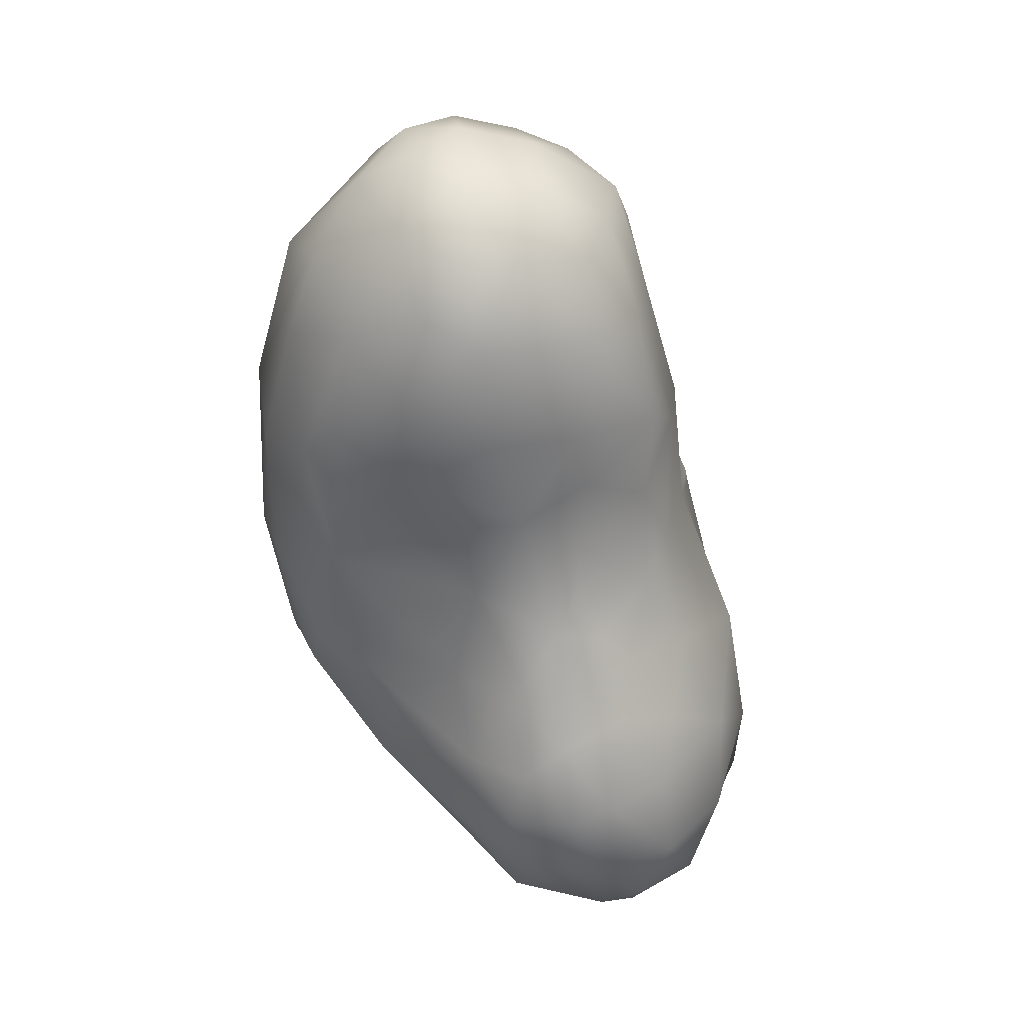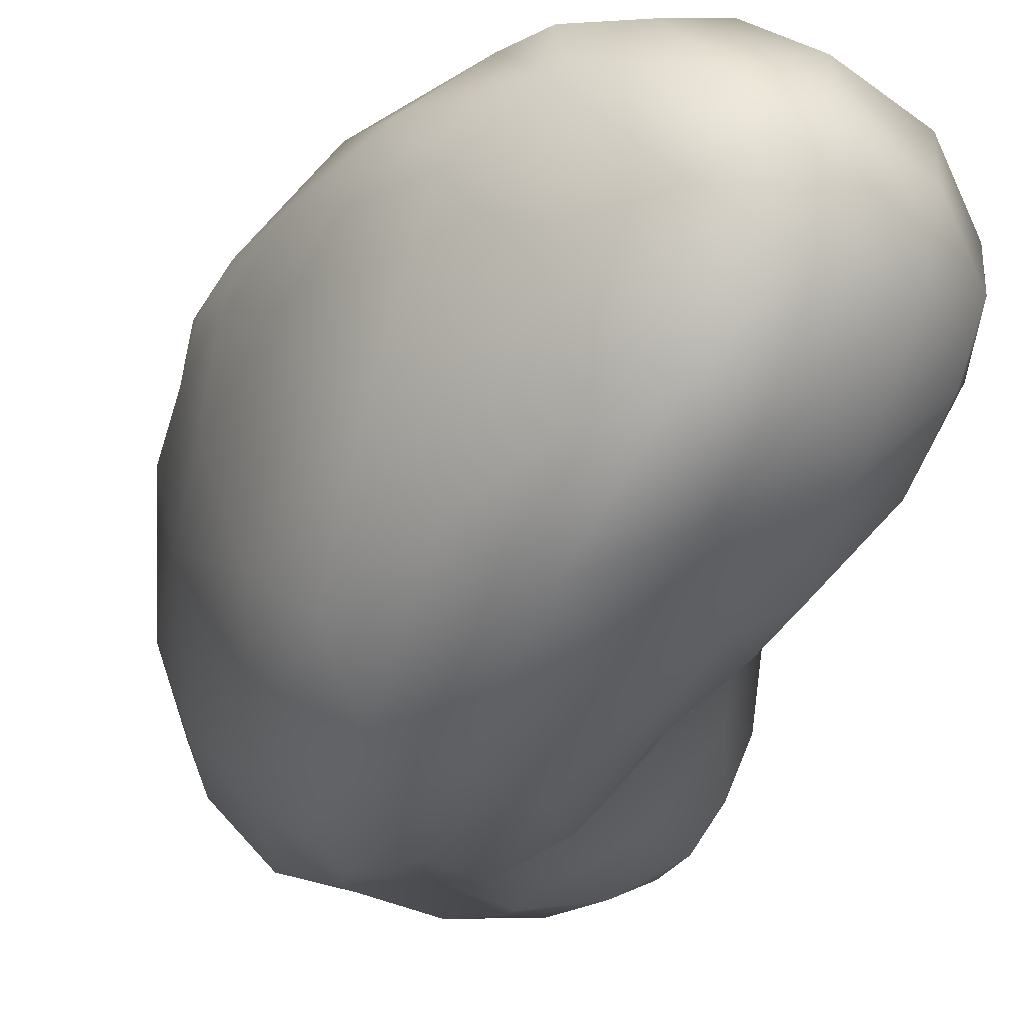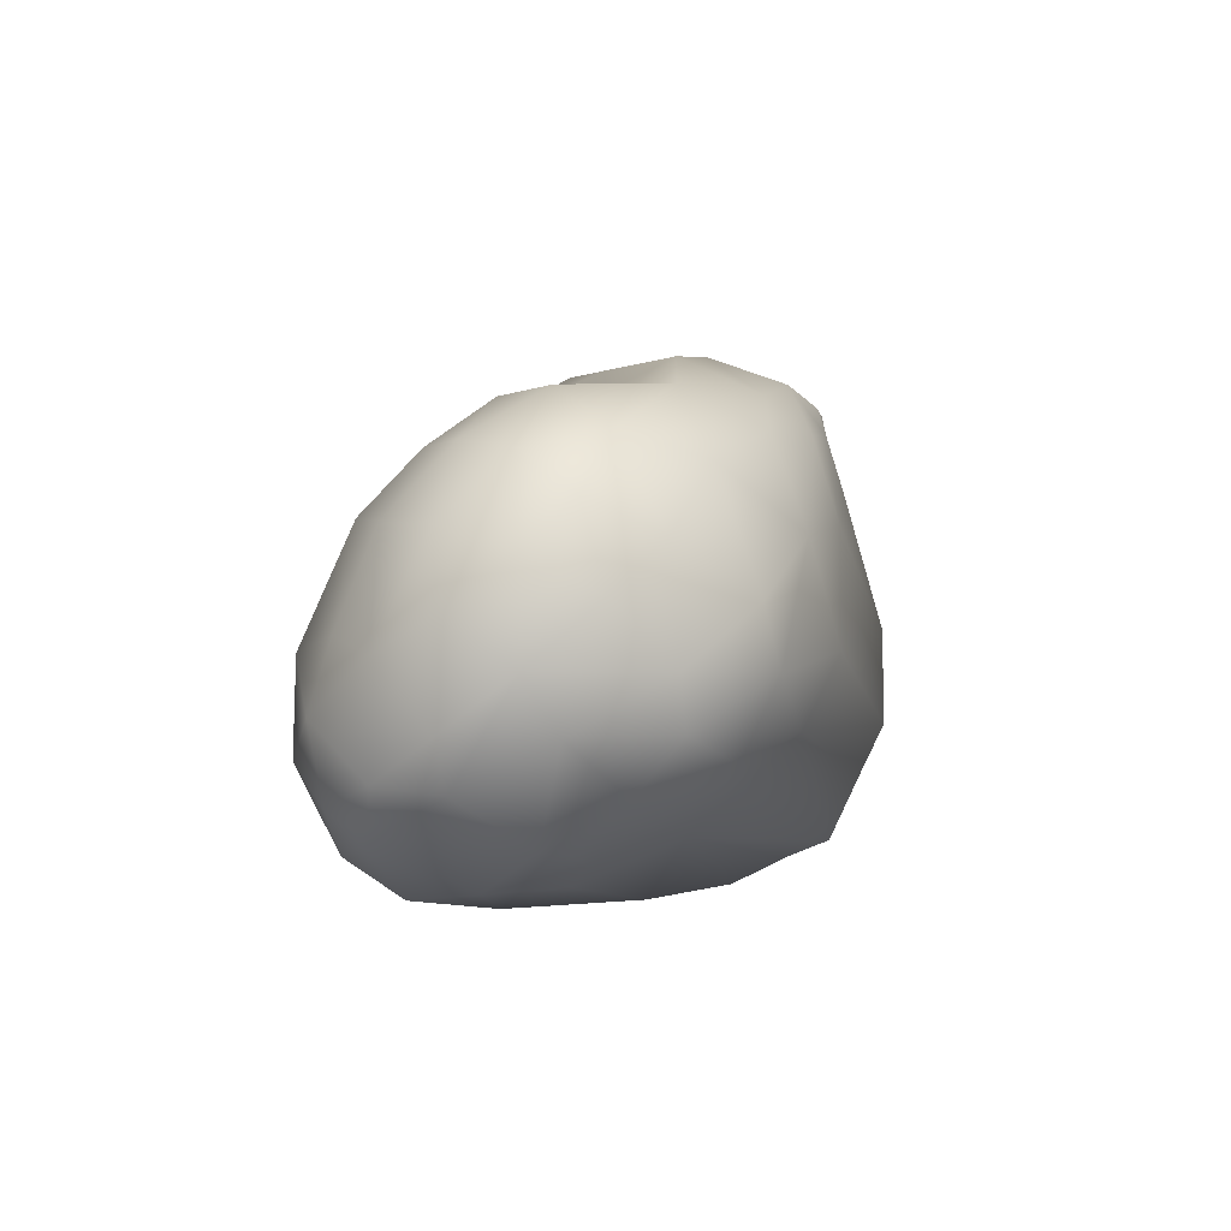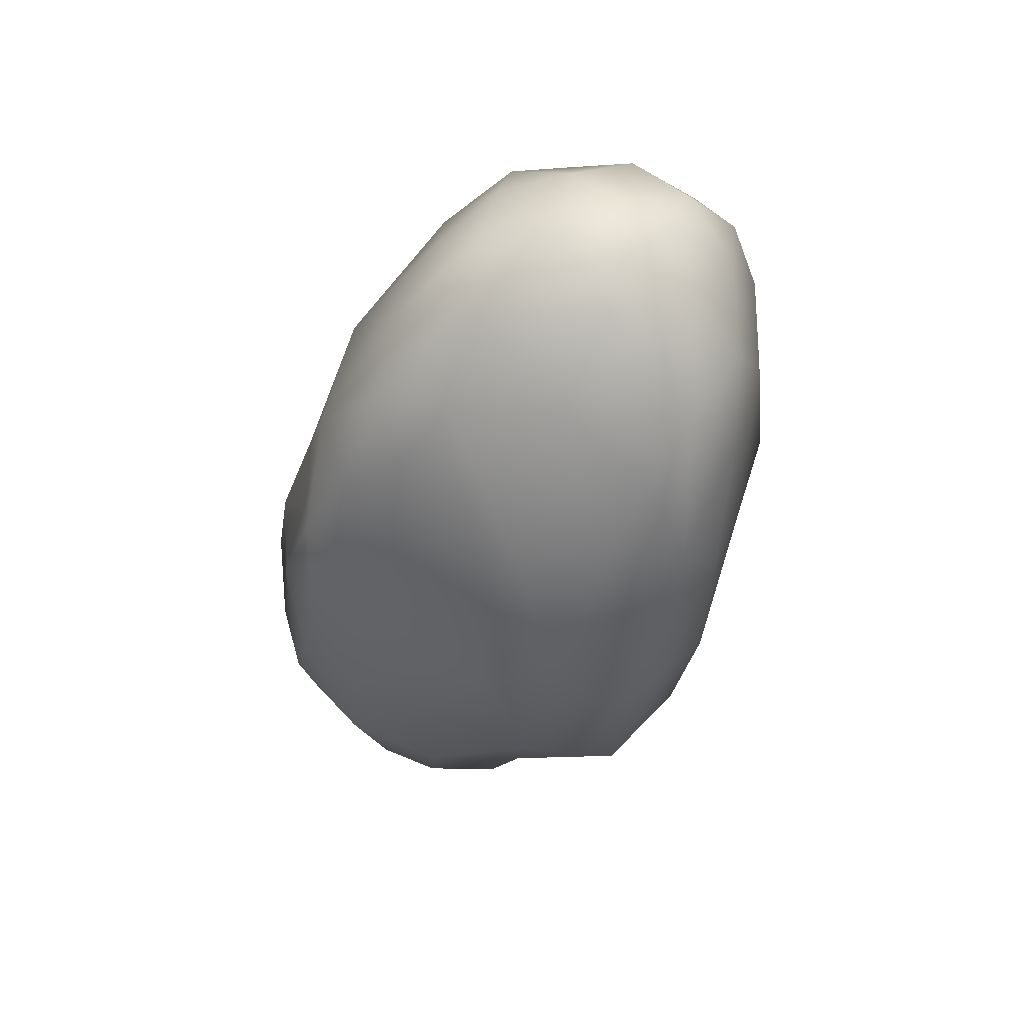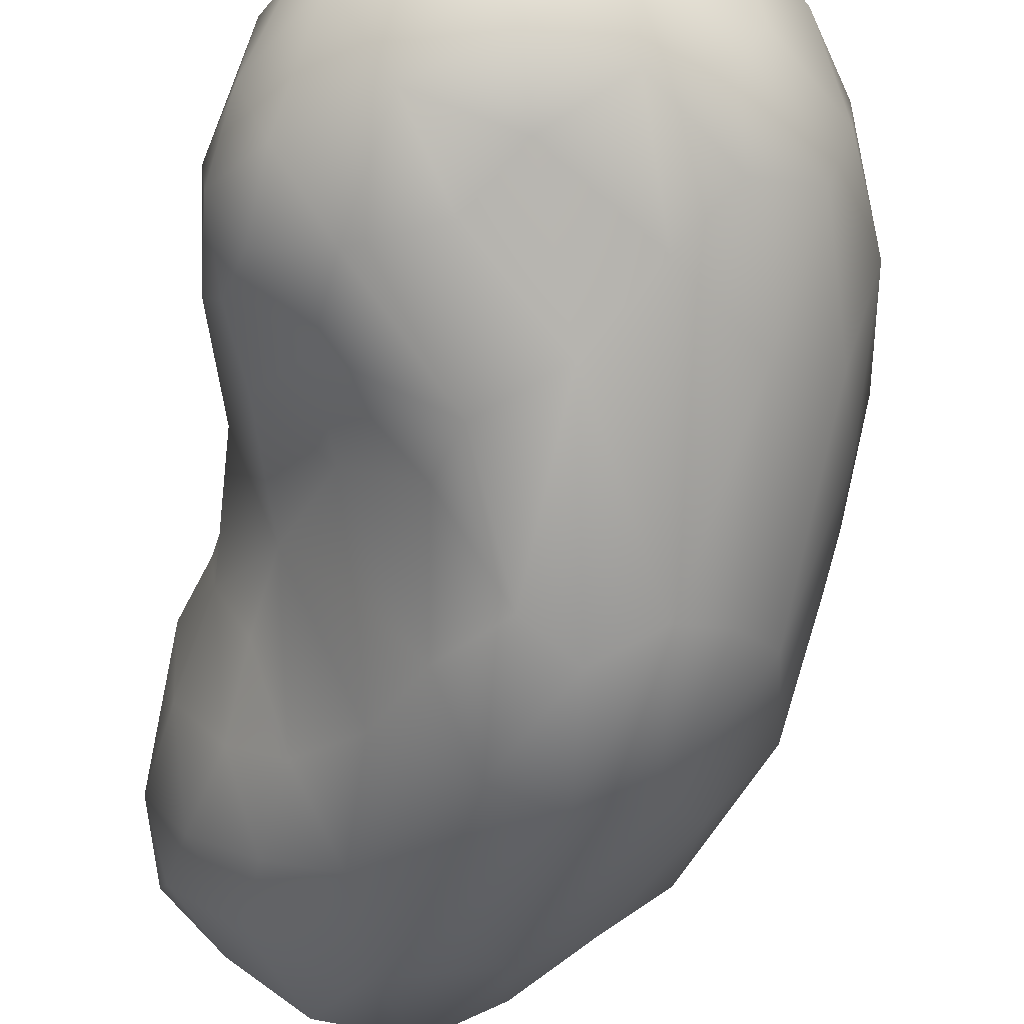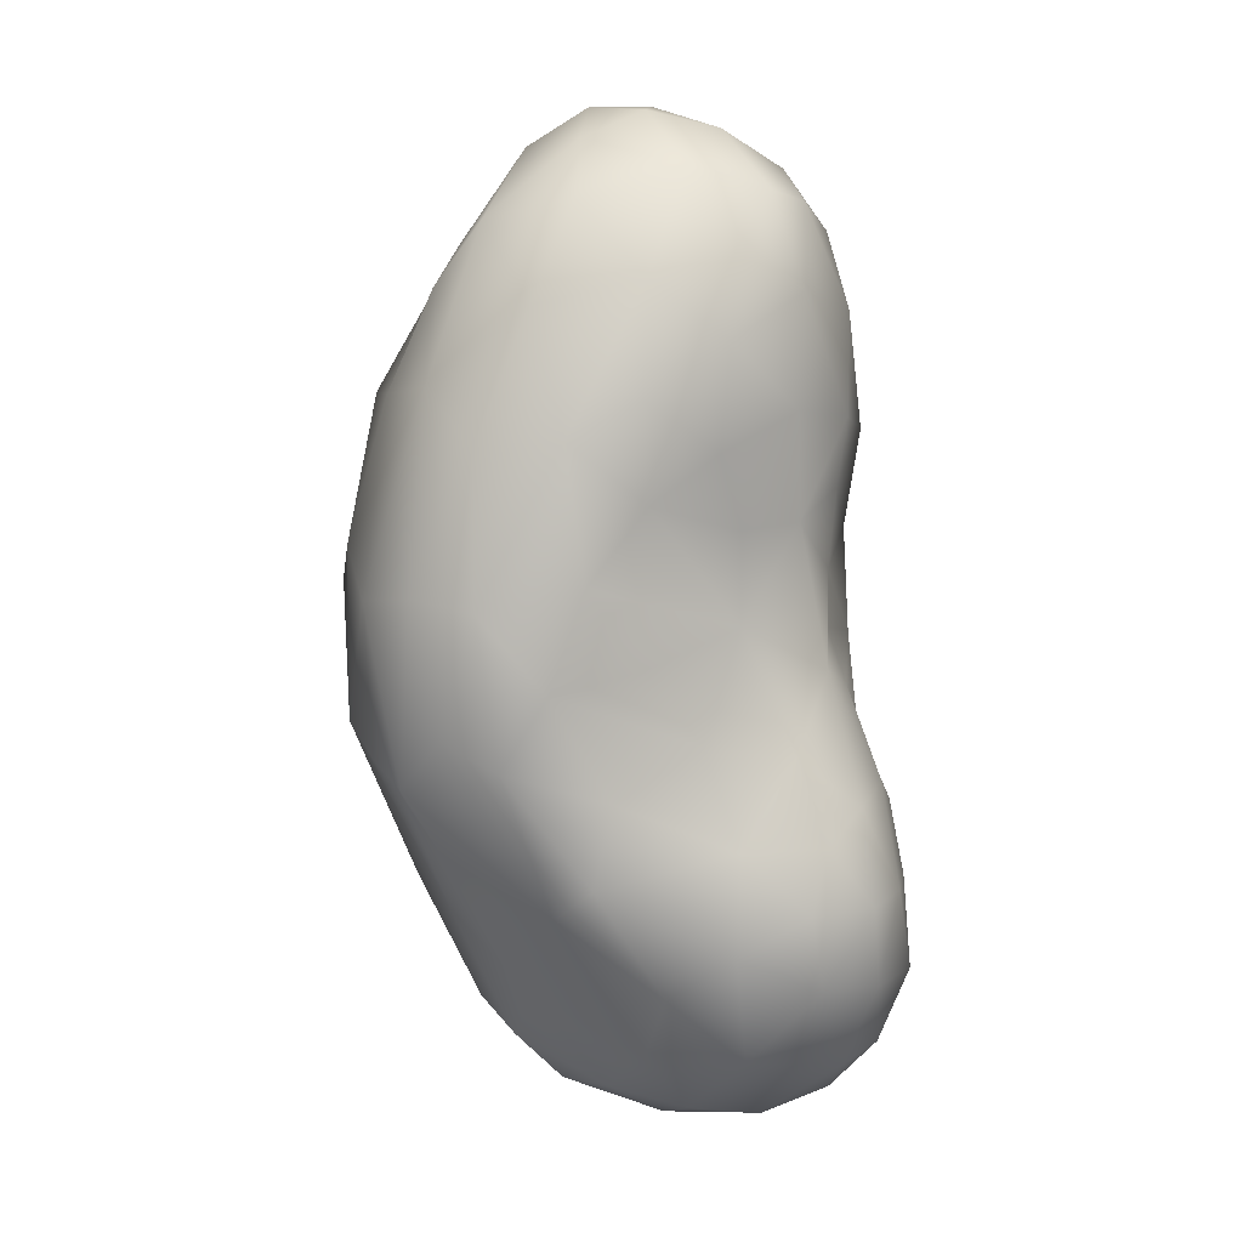
<metadata>
{"format":"obj","ext":"obj","renderer":"f3d","projection":"perspective","resolution":1024,"background":"white","views":[{"elev":23.5,"azim":-103.2,"up":"+Y"},{"elev":-47.9,"azim":163.5,"up":"+Z"},{"elev":-71.5,"azim":32.4,"up":"+Y"},{"elev":49.4,"azim":135.9,"up":"+Y"},{"elev":-44.4,"azim":-10.3,"up":"+Z"},{"elev":-3.5,"azim":-148.3,"up":"+Y"}]}
</metadata>
<code>
v 9.398 115 -6.024
v 9.174 114 -5.508
v 9.018 113.4 -6.349
v 8.729 112.8 -5.187
v 9.171 114.9 -6.9
v 9.437 116.2 -6.392
v 9.203 115.3 -5.509
v 8.502 112.2 -6.304
v 9.47 116.8 -6.257
v 9.371 116.4 -5.798
v 9.456 116.9 -6.401
v 8.694 113.5 -7.485
v 9.272 116.3 -7.036
v 8.703 113.9 -4.665
v 8.283 112.3 -6.959
v 9.326 117.2 -6.662
v 8.169 111.9 -5.313
v 9.311 117.4 -6.231
v 8.195 112.6 -4.438
v 8.681 115.4 -4.751
v 9.093 117.4 -5.945
v 8.851 116.4 -8.549
v 8.491 115 -8.897
v 8.819 116.6 -5.161
v 7.692 111.5 -6.239
v 9.02 117.7 -7.36
v 7.75 111.8 -4.6
v 8.033 113.2 -7.845
v 9.047 118.3 -6.634
v 7.552 111.4 -5.35
v 7.594 111.9 -7.367
v 7.86 113.3 -3.978
v 7.445 111.5 -6.728
v 8.07 114.6 -4.543
v 8.05 114.6 -9.09
v 7.473 112.3 -4.103
v 8.61 117.7 -5.517
v 8.73 118.5 -5.924
v 8.314 116.7 -9.178
v 8.748 118.8 -7.217
v 7.1 111.6 -4.686
v 7.95 116 -4.629
v 7.138 112.4 -7.784
v 8.407 118.2 -8.614
v 7.509 114.4 -9.39
v 8.542 119.4 -6.778
v 7.818 116.1 -9.581
v 7.305 113.8 -3.894
v 6.754 111.4 -6.973
v 6.668 111.1 -5.428
v 6.643 111.1 -6.093
v 6.98 112.8 -3.864
v 7.937 117.4 -5.19
v 8.274 119.5 -7.468
v 6.575 112 -4.192
v 7.534 116.6 -4.619
v 6.317 111.4 -4.722
v 7.737 118.1 -9.329
v 6.982 114.8 -9.503
v 6.62 113.1 -8.155
v 7.748 118.8 -5.375
v 6.559 113.4 -3.873
v 7.131 116.1 -9.781
v 7.937 119.8 -6.354
v 6.798 114.8 -4.193
v 6.062 111.8 -7.418
v 6.971 116.1 -4.503
v 5.891 111.3 -6.891
v 6.073 112.5 -4.048
v 5.743 111.2 -5.538
v 6.442 114.5 -9.341
v 7.536 119.6 -8.464
v 7.678 120.3 -7.233
v 7.67 120.4 -6.698
v 6.918 117.1 -4.912
v 5.557 111.2 -6.027
v 7.204 119 -9.342
v 6.977 118 -9.761
v 5.56 111.7 -4.79
v 6.457 115.9 -9.705
v 5.897 113.4 -8.6
v 5.648 112.4 -7.723
v 6.5 116.5 -4.697
v 6.853 118.3 -5.141
v 6.631 117.7 -4.933
v 5.701 113.4 -4.091
v 7.077 120.1 -6.064
v 5.771 114.2 -8.447
v 6.444 117.4 -9.779
v 5.938 115.2 -9.296
v 5.118 111.8 -7.134
v 7.021 120.6 -6.705
v 5.212 112.4 -4.638
v 4.986 111.4 -5.683
v 5.656 114.8 -4.344
v 5.987 116.4 -4.897
v 6.836 120.5 -8.341
v 6.61 119.6 -9.385
v 6.129 117.7 -4.992
v 6.473 119.7 -5.516
v 5.63 116.2 -9.153
v 4.716 112 -5.047
v 4.887 112.8 -7.716
v 6.644 120.9 -7.494
v 5.413 115.4 -8.501
v 4.596 111.7 -6.195
v 5.156 114.8 -7.865
v 5.995 118.7 -9.516
v 4.713 112.8 -4.714
v 6.358 120.5 -6.261
v 4.889 113.8 -4.664
v 5.671 117.5 -9.447
v 4.83 113.8 -7.735
v 4.389 111.9 -5.801
v 6.261 120.9 -8.126
v 5.22 116.2 -5.333
v 4.91 115 -5.17
v 4.321 112.5 -7.077
v 5.965 120.4 -8.721
v 5.655 119.2 -5.537
v 5.129 116.9 -8.883
v 4.181 112.6 -5.48
v 5.695 119.7 -9.225
v 4.858 115.9 -7.667
v 4.27 113.2 -7.392
v 5.222 117.7 -5.312
v 5.77 120.2 -5.866
v 4.061 112.5 -6.427
v 5.872 121 -7.601
v 4.416 114.3 -5.434
v 4.471 114.7 -7.322
v 4.739 115.9 -5.685
v 5.782 120.8 -6.802
v 4.207 113.5 -5.561
v 4.518 115 -5.941
v 4.164 113.8 -7.261
v 5.032 117.8 -9.137
v 4.756 116.8 -7.832
v 4.456 115.4 -6.301
v 4.529 115.9 -6.564
v 3.943 113.3 -6.745
v 5.566 120.7 -8.211
v 4.743 117 -5.76
v 4.381 115.5 -6.826
v 4.15 114.4 -6.154
v 3.913 113.4 -6.269
v 4.034 114.2 -6.83
v 5.063 119 -9.021
v 4.518 116.5 -6.551
v 4.672 117.4 -8.391
v 4.459 116.9 -7.242
v 5.13 120.1 -6.138
v 4.432 117.3 -6.527
v 4.568 118 -5.721
v 4.801 119.1 -5.875
v 4.991 120.1 -8.429
v 4.986 120.6 -7.797
v 4.482 118.4 -8.518
v 4.849 120.4 -6.815
v 4.263 117.9 -7.62
v 4.231 117.9 -6.688
v 4.524 119.8 -6.529
v 4.413 119.3 -8.333
v 4.279 119 -6.541
v 4.381 119.9 -7.943
v 4.349 119.9 -7.327
v 4.142 119 -7.726
f 166 165 167
f 167 164 166
f 163 167 165
f 167 161 164
f 163 158 167
f 160 161 167
f 158 160 167
f 166 157 165
f 162 166 164
f 162 159 166
f 157 166 159
f 165 156 163
f 156 165 157
f 164 155 162
f 161 154 164
f 154 155 164
f 163 148 158
f 163 156 148
f 159 162 152
f 152 162 155
f 161 160 151
f 153 154 161
f 161 151 153
f 150 160 158
f 151 160 150
f 133 157 159
f 152 133 159
f 150 158 137
f 148 137 158
f 142 156 157
f 129 142 157
f 129 157 133
f 123 148 156
f 119 156 142
f 123 156 119
f 155 154 126
f 152 155 120
f 126 120 155
f 143 154 153
f 143 126 154
f 153 151 149
f 149 143 153
f 127 133 152
f 127 152 120
f 150 138 151
f 149 151 144
f 144 151 124
f 138 124 151
f 150 121 138
f 121 150 137
f 149 144 140
f 143 149 132
f 132 149 140
f 148 112 137
f 108 148 123
f 108 112 148
f 145 147 146
f 147 141 146
f 145 144 147
f 131 147 144
f 147 136 141
f 147 131 136
f 145 146 134
f 146 141 128
f 134 146 122
f 128 122 146
f 139 144 145
f 139 145 135
f 130 135 145
f 145 134 130
f 139 140 144
f 144 124 131
f 116 143 132
f 126 143 116
f 115 142 129
f 119 142 115
f 136 125 141
f 141 118 128
f 125 118 141
f 139 132 140
f 132 139 135
f 121 124 138
f 137 112 121
f 136 131 113
f 113 125 136
f 132 135 117
f 130 117 135
f 130 134 111
f 109 134 122
f 109 111 134
f 133 104 129
f 127 110 133
f 110 92 133
f 133 92 104
f 132 117 116
f 131 124 107
f 113 131 107
f 117 130 111
f 104 115 129
f 128 114 122
f 128 118 106
f 128 106 114
f 127 120 100
f 100 110 127
f 120 126 99
f 96 126 116
f 99 126 96
f 103 118 125
f 103 125 113
f 121 101 124
f 105 107 124
f 101 105 124
f 98 123 119
f 108 123 98
f 114 102 122
f 102 109 122
f 121 112 101
f 100 120 84
f 84 120 99
f 97 119 115
f 98 119 97
f 118 91 106
f 103 91 118
f 117 95 116
f 117 111 95
f 96 116 95
f 115 104 97
f 94 114 106
f 94 102 114
f 88 113 107
f 81 103 113
f 113 88 81
f 112 108 89
f 101 112 80
f 80 112 89
f 111 109 86
f 86 95 111
f 87 110 100
f 110 87 92
f 102 93 109
f 93 86 109
f 108 98 78
f 108 78 89
f 107 105 90
f 107 90 88
f 94 106 76
f 106 91 76
f 105 101 90
f 97 104 73
f 92 73 104
f 103 82 91
f 81 82 103
f 79 102 94
f 79 93 102
f 101 80 90
f 61 87 100
f 61 100 84
f 75 99 96
f 99 85 84
f 99 75 85
f 72 98 97
f 77 78 98
f 98 72 77
f 72 97 73
f 96 95 65
f 96 83 75
f 83 96 67
f 96 65 67
f 65 95 86
f 79 94 70
f 70 94 76
f 86 93 69
f 93 79 69
f 64 92 87
f 92 74 73
f 92 64 74
f 82 66 91
f 76 91 68
f 66 68 91
f 88 90 71
f 90 80 71
f 89 63 80
f 89 78 63
f 88 71 81
f 87 61 64
f 86 69 62
f 62 65 86
f 84 85 75
f 53 84 75
f 84 53 61
f 75 83 67
f 60 82 81
f 82 60 66
f 60 81 71
f 59 71 80
f 80 63 59
f 57 79 70
f 79 55 69
f 57 55 79
f 77 58 78
f 47 63 78
f 47 78 58
f 77 72 58
f 50 70 76
f 68 51 76
f 50 76 51
f 75 67 56
f 53 75 56
f 64 73 74
f 73 54 72
f 64 46 73
f 54 73 46
f 44 58 72
f 44 72 54
f 60 71 59
f 70 50 57
f 62 69 52
f 55 52 69
f 68 66 49
f 49 51 68
f 67 65 42
f 56 67 42
f 66 60 43
f 43 49 66
f 48 65 62
f 48 34 65
f 42 65 34
f 61 38 64
f 64 38 46
f 45 59 63
f 45 63 47
f 52 48 62
f 53 37 61
f 61 37 38
f 59 45 60
f 45 43 60
f 47 58 39
f 58 44 39
f 41 55 57
f 41 57 50
f 56 42 53
f 36 52 55
f 55 41 36
f 46 40 54
f 40 44 54
f 53 42 24
f 37 53 24
f 52 32 48
f 52 36 32
f 50 51 25
f 51 49 33
f 33 25 51
f 30 41 50
f 25 30 50
f 49 43 31
f 33 49 31
f 32 34 48
f 35 45 47
f 39 23 47
f 23 35 47
f 29 40 46
f 29 46 38
f 28 43 45
f 28 45 35
f 44 40 26
f 39 44 22
f 22 44 26
f 43 28 31
f 34 20 42
f 42 20 24
f 36 41 27
f 27 41 30
f 29 26 40
f 22 23 39
f 37 21 38
f 18 29 38
f 38 21 18
f 24 21 37
f 32 36 19
f 27 19 36
f 28 35 23
f 32 14 34
f 34 14 20
f 31 15 33
f 33 15 25
f 19 14 32
f 31 28 15
f 27 30 17
f 30 25 17
f 16 26 29
f 16 29 18
f 12 28 23
f 12 15 28
f 27 17 19
f 22 26 13
f 16 13 26
f 8 17 25
f 15 8 25
f 21 24 10
f 24 20 7
f 24 7 10
f 22 5 23
f 12 23 5
f 22 13 5
f 21 10 18
f 14 7 20
f 4 19 17
f 14 19 4
f 11 16 18
f 11 18 9
f 18 10 9
f 17 8 4
f 13 16 6
f 16 11 6
f 3 15 12
f 8 15 3
f 7 14 2
f 14 4 2
f 13 6 5
f 12 5 3
f 9 6 11
f 9 10 6
f 7 1 10
f 1 6 10
f 8 3 4
f 7 2 1
f 5 6 1
f 1 3 5
f 2 4 3
f 2 3 1
g

</code>
